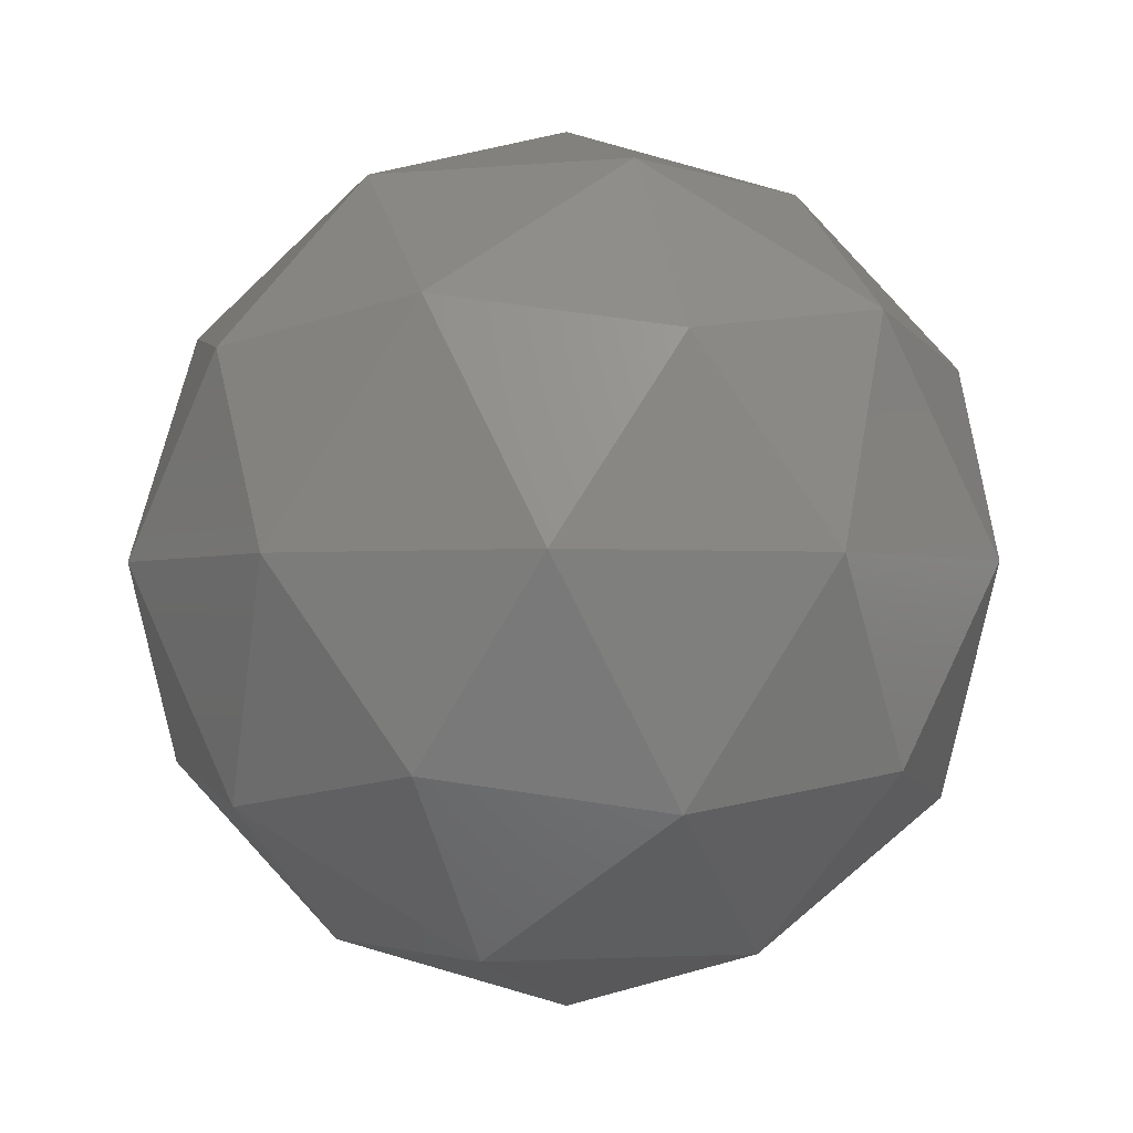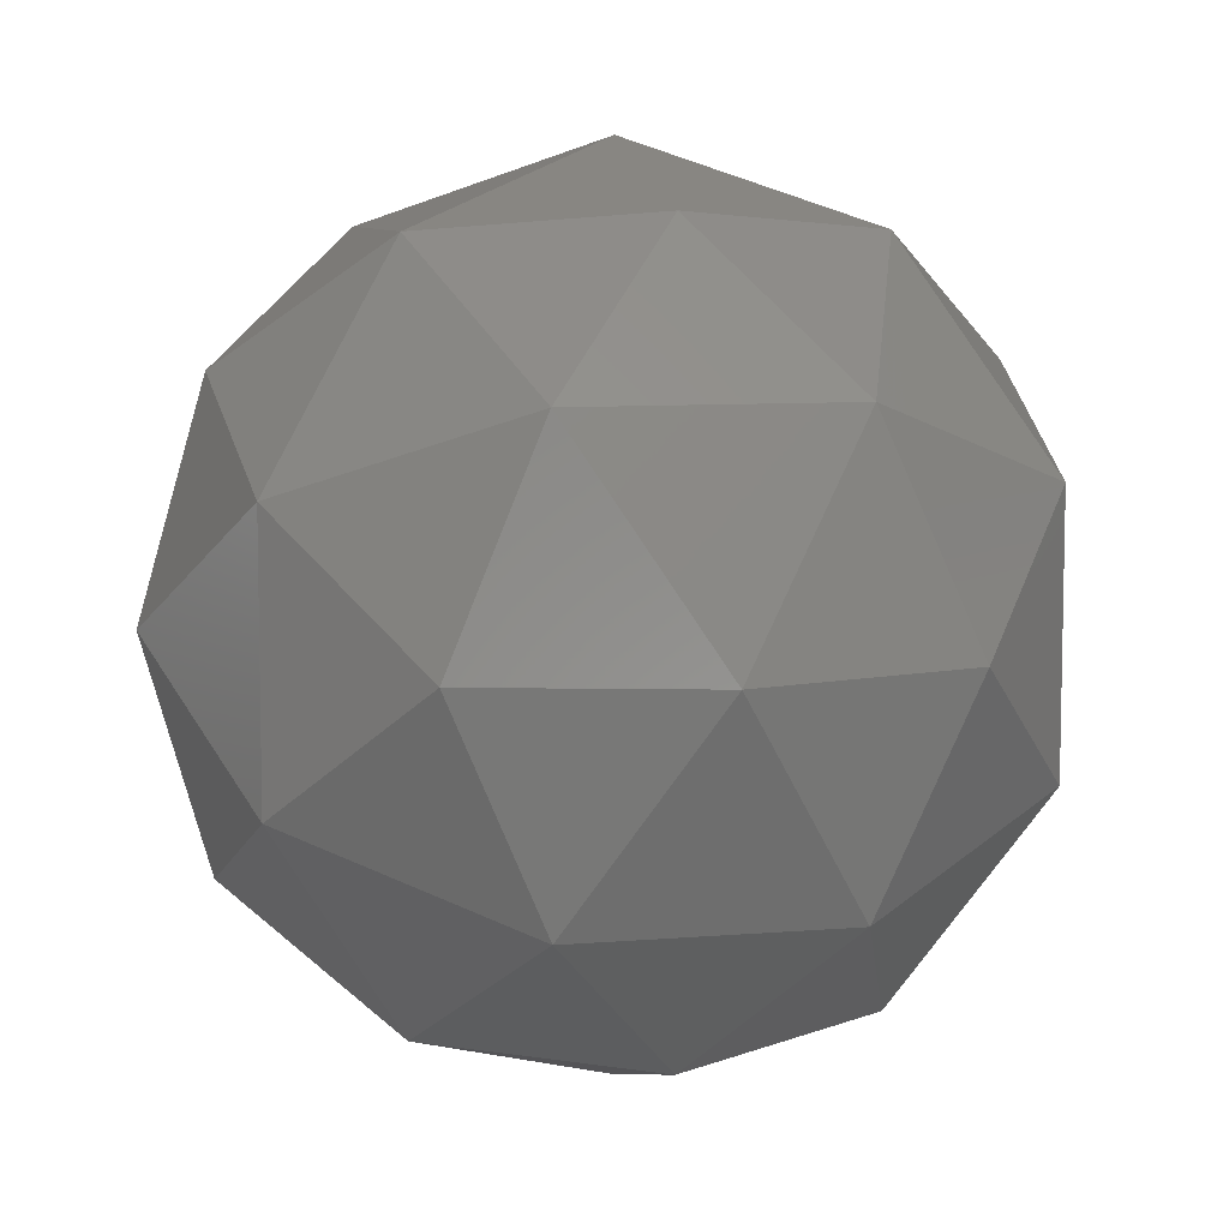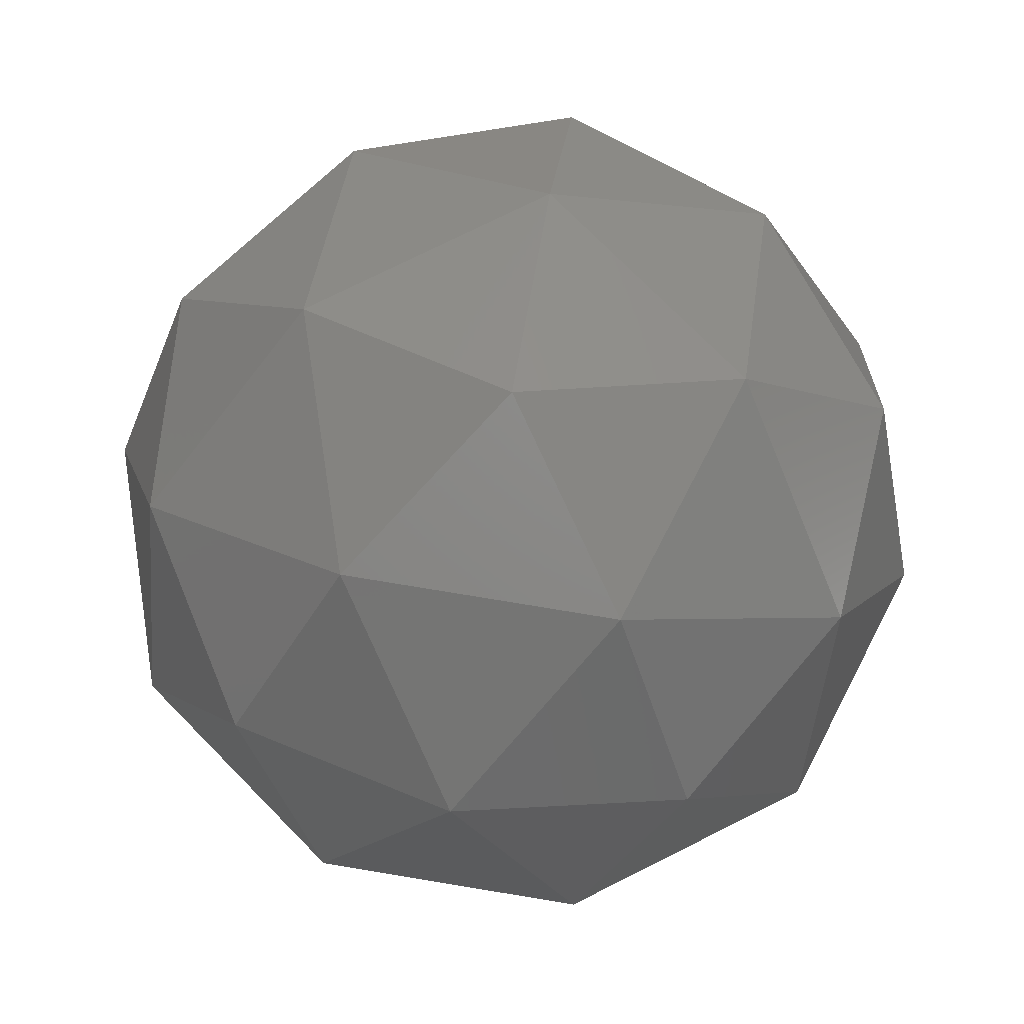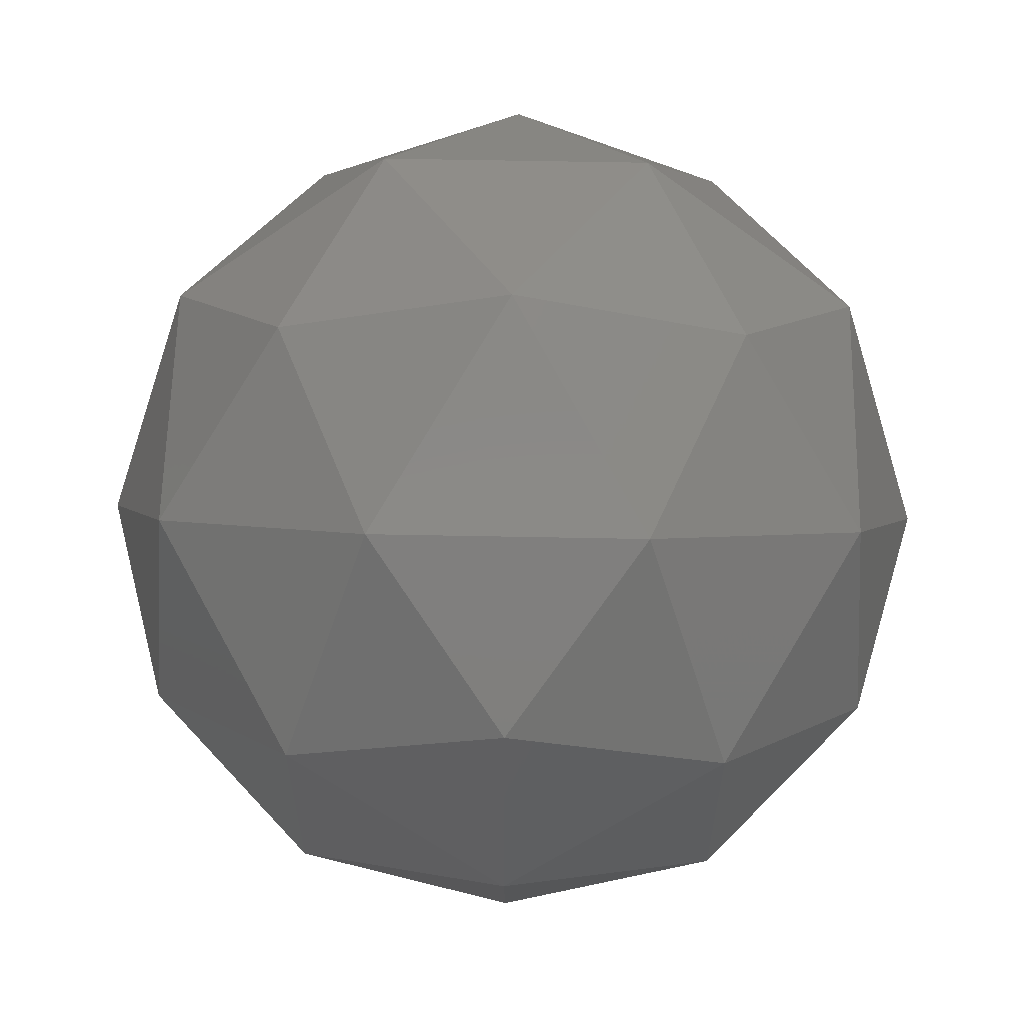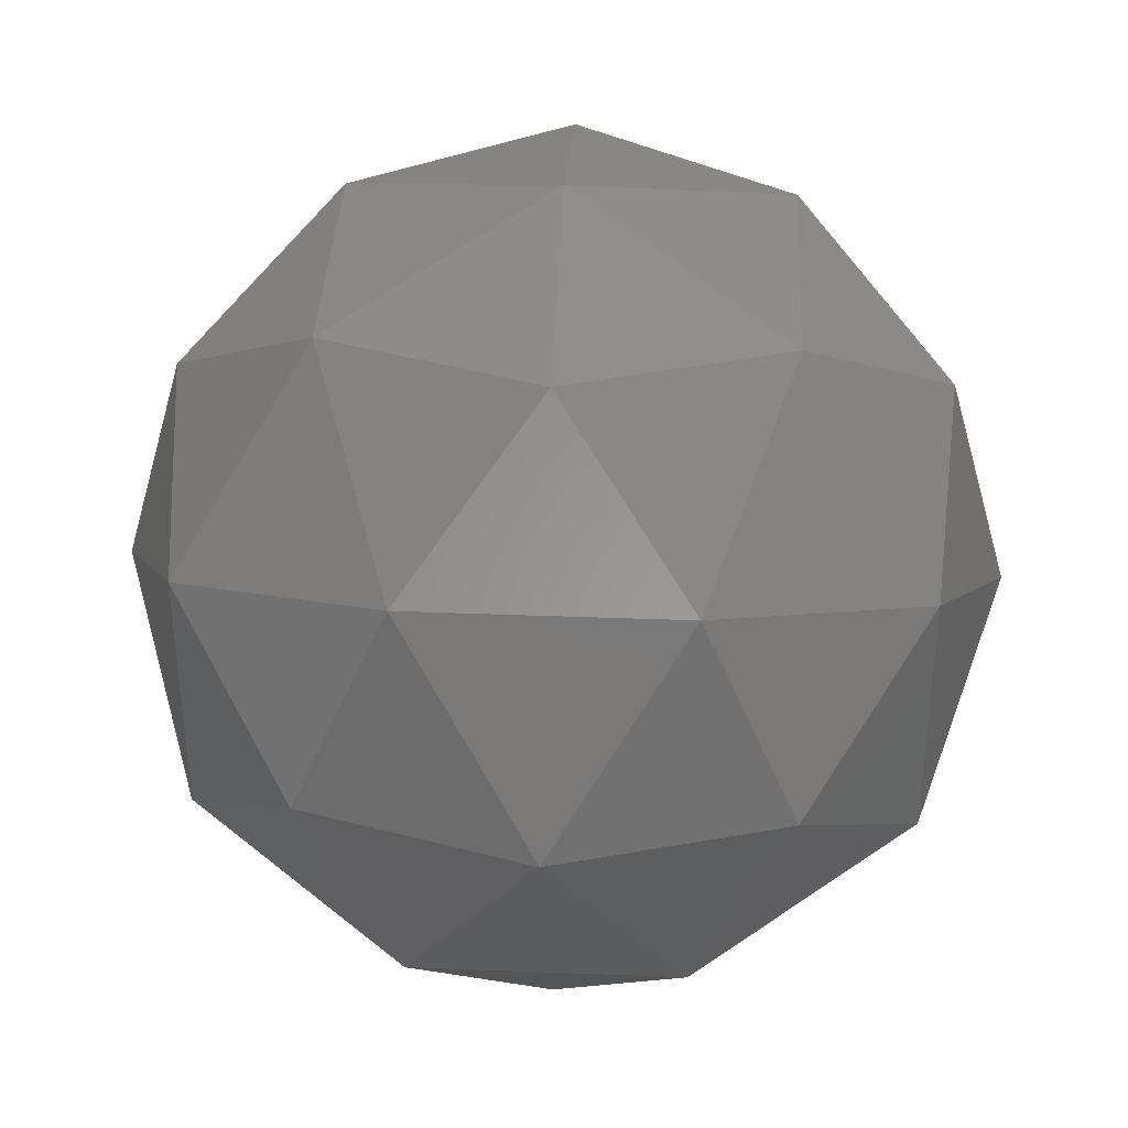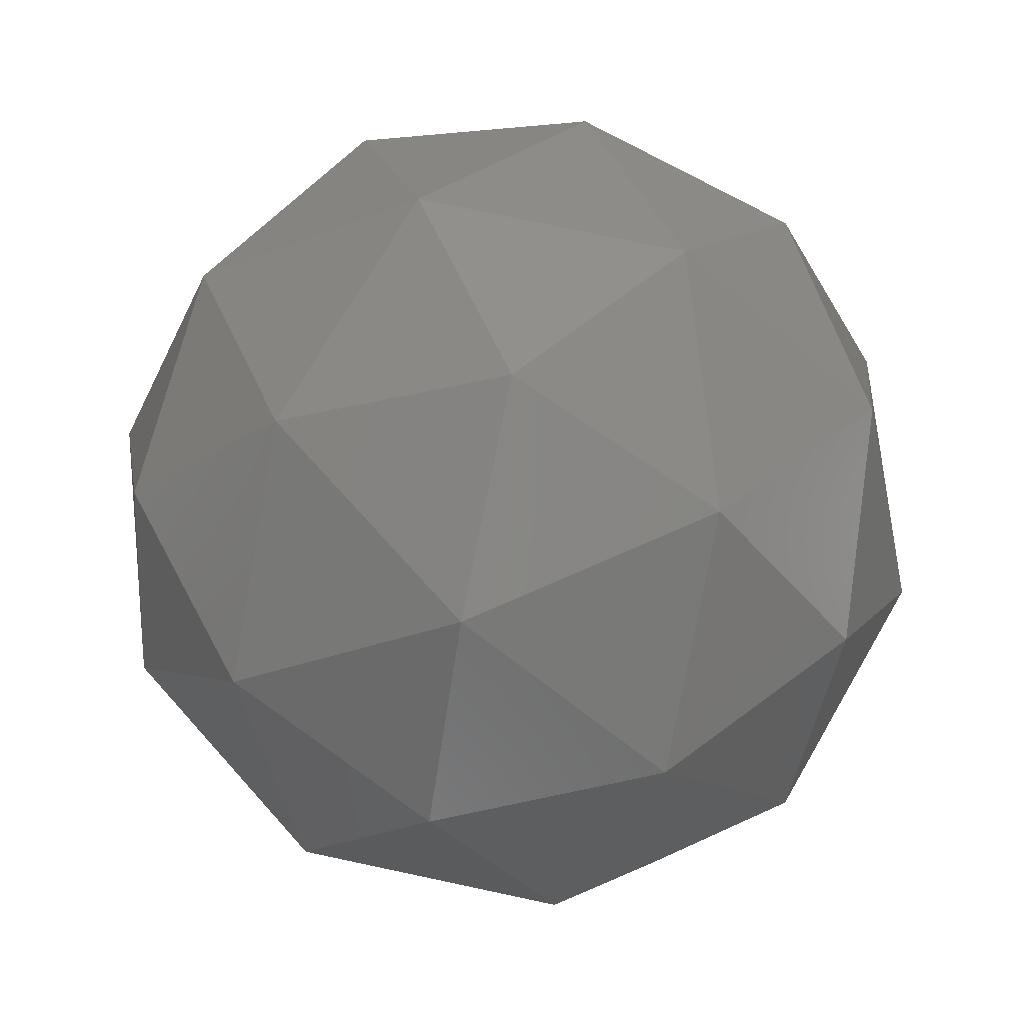
<metadata>
{"format":"stl","ext":"stl","renderer":"f3d","projection":"perspective","resolution":1024,"background":"white","views":[{"elev":-2.0,"azim":-69.9,"up":"+Y"},{"elev":8.0,"azim":-45.0,"up":"+Z"},{"elev":75.0,"azim":-80.6,"up":"+Y"},{"elev":61.5,"azim":59.4,"up":"+Z"},{"elev":37.9,"azim":-28.9,"up":"+Z"},{"elev":72.7,"azim":-41.9,"up":"+Y"}]}
</metadata>
<code>
# stl→obj: 42 verts, 80 faces
v 11.96 27.8 -8.193
v 16.22 29.3 -5.103
v 10.34 29.3 -3.193
v 19.2 33.33 -2.936
v 20.47 32.55 -8.193
v 6.707 29.3 -8.193
v 10.34 29.3 -13.19
v 16.22 29.3 -11.28
v 21.48 37.8 -5.103
v 9.201 33.33 0.3135
v 14.59 32.55 -0.1029
v 11.96 37.8 1.807
v 3.02 33.33 -8.193
v 5.083 32.55 -3.193
v 2.454 37.8 -5.103
v 9.201 33.33 -16.7
v 5.083 32.55 -13.19
v 6.087 37.8 -16.28
v 19.2 33.33 -13.45
v 14.59 32.55 -16.28
v 17.84 37.8 -16.28
v 17.84 37.8 -0.1028
v 6.087 37.8 -0.1028
v 2.454 37.8 -11.28
v 11.96 37.8 -18.19
v 21.48 37.8 -11.28
v 14.73 42.28 0.3135
v 18.85 43.06 -3.193
v 13.59 46.31 -3.193
v 4.729 42.28 -2.936
v 9.336 43.06 -0.1029
v 7.711 46.31 -5.103
v 4.729 42.28 -13.45
v 3.458 43.06 -8.193
v 7.711 46.31 -11.28
v 14.73 42.28 -16.7
v 9.336 43.06 -16.28
v 13.59 46.31 -13.19
v 20.91 42.28 -8.193
v 18.85 43.06 -13.19
v 17.22 46.31 -8.193
v 11.96 47.8 -8.193
f 1 2 3
f 4 2 5
f 1 3 6
f 1 6 7
f 1 7 8
f 4 5 9
f 10 11 12
f 13 14 15
f 16 17 18
f 19 20 21
f 4 9 22
f 10 12 23
f 13 15 24
f 16 18 25
f 19 21 26
f 27 28 29
f 30 31 32
f 33 34 35
f 36 37 38
f 39 40 41
f 41 38 42
f 41 40 38
f 40 36 38
f 38 35 42
f 38 37 35
f 37 33 35
f 35 32 42
f 35 34 32
f 34 30 32
f 32 29 42
f 32 31 29
f 31 27 29
f 29 41 42
f 29 28 41
f 28 39 41
f 26 40 39
f 26 21 40
f 21 36 40
f 25 37 36
f 25 18 37
f 18 33 37
f 24 34 33
f 24 15 34
f 15 30 34
f 23 31 30
f 23 12 31
f 12 27 31
f 22 28 27
f 22 9 28
f 9 39 28
f 21 25 36
f 21 20 25
f 20 16 25
f 18 24 33
f 18 17 24
f 17 13 24
f 15 23 30
f 15 14 23
f 14 10 23
f 12 22 27
f 12 11 22
f 11 4 22
f 9 26 39
f 9 5 26
f 5 19 26
f 8 20 19
f 8 7 20
f 7 16 20
f 7 17 16
f 7 6 17
f 6 13 17
f 6 14 13
f 6 3 14
f 3 10 14
f 5 8 19
f 5 2 8
f 2 1 8
f 3 11 10
f 3 2 11
f 2 4 11

</code>
